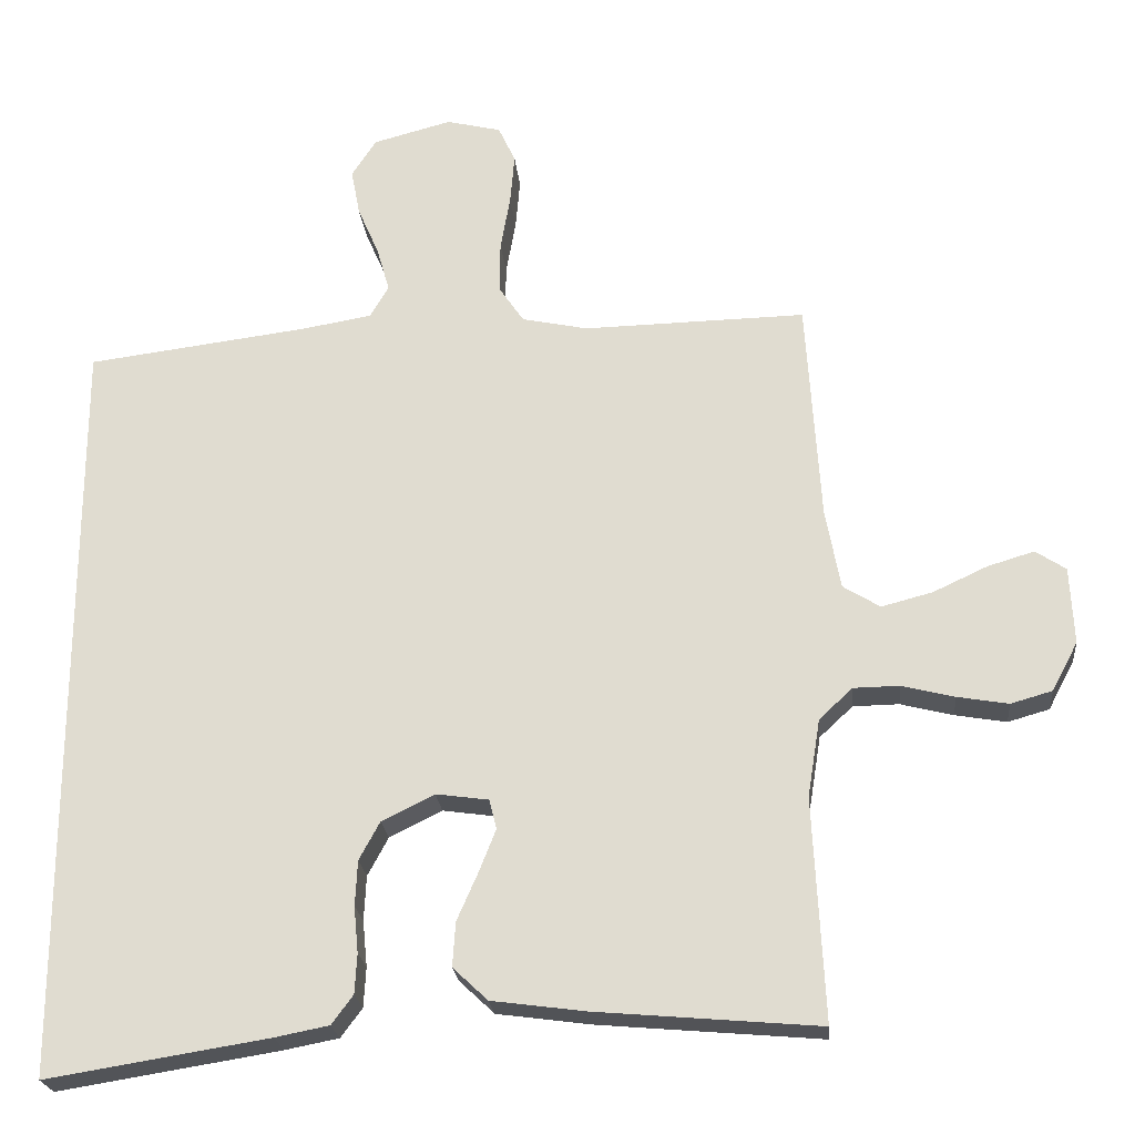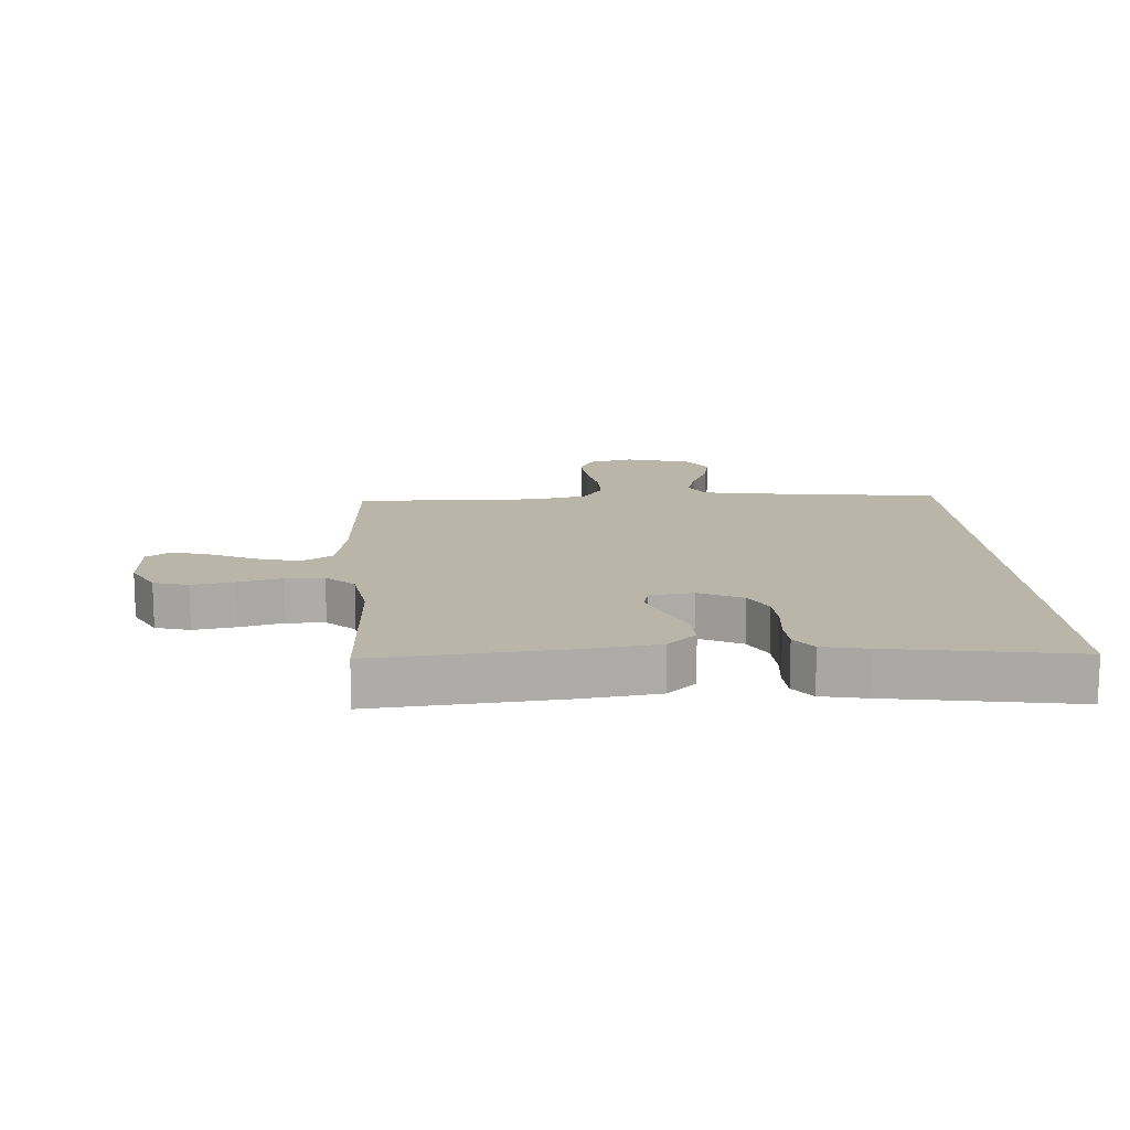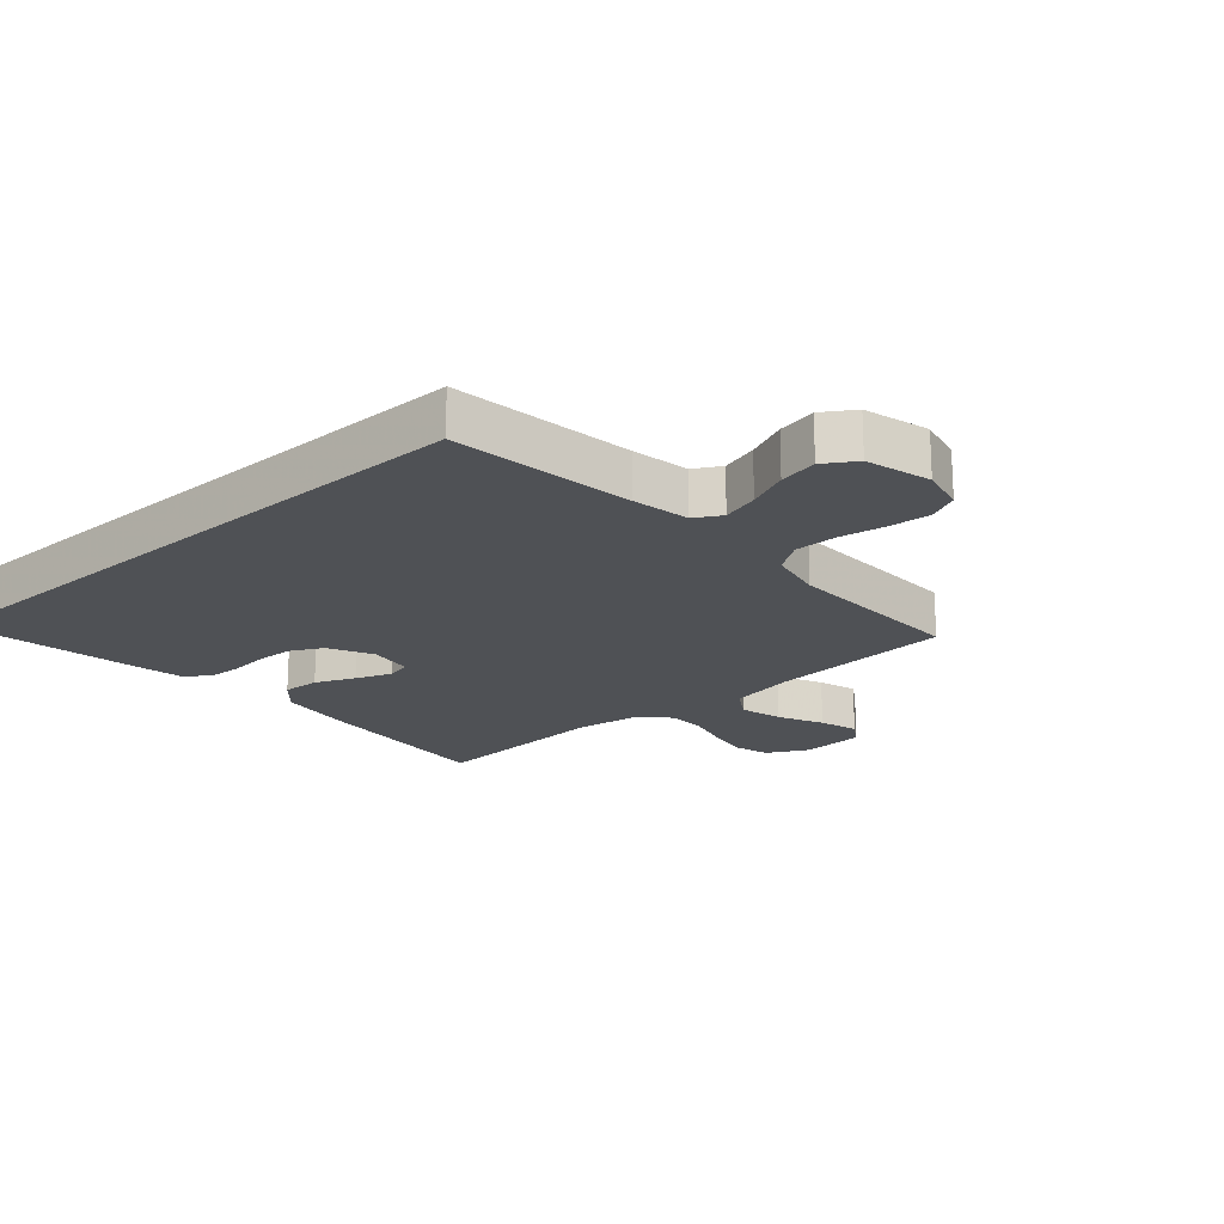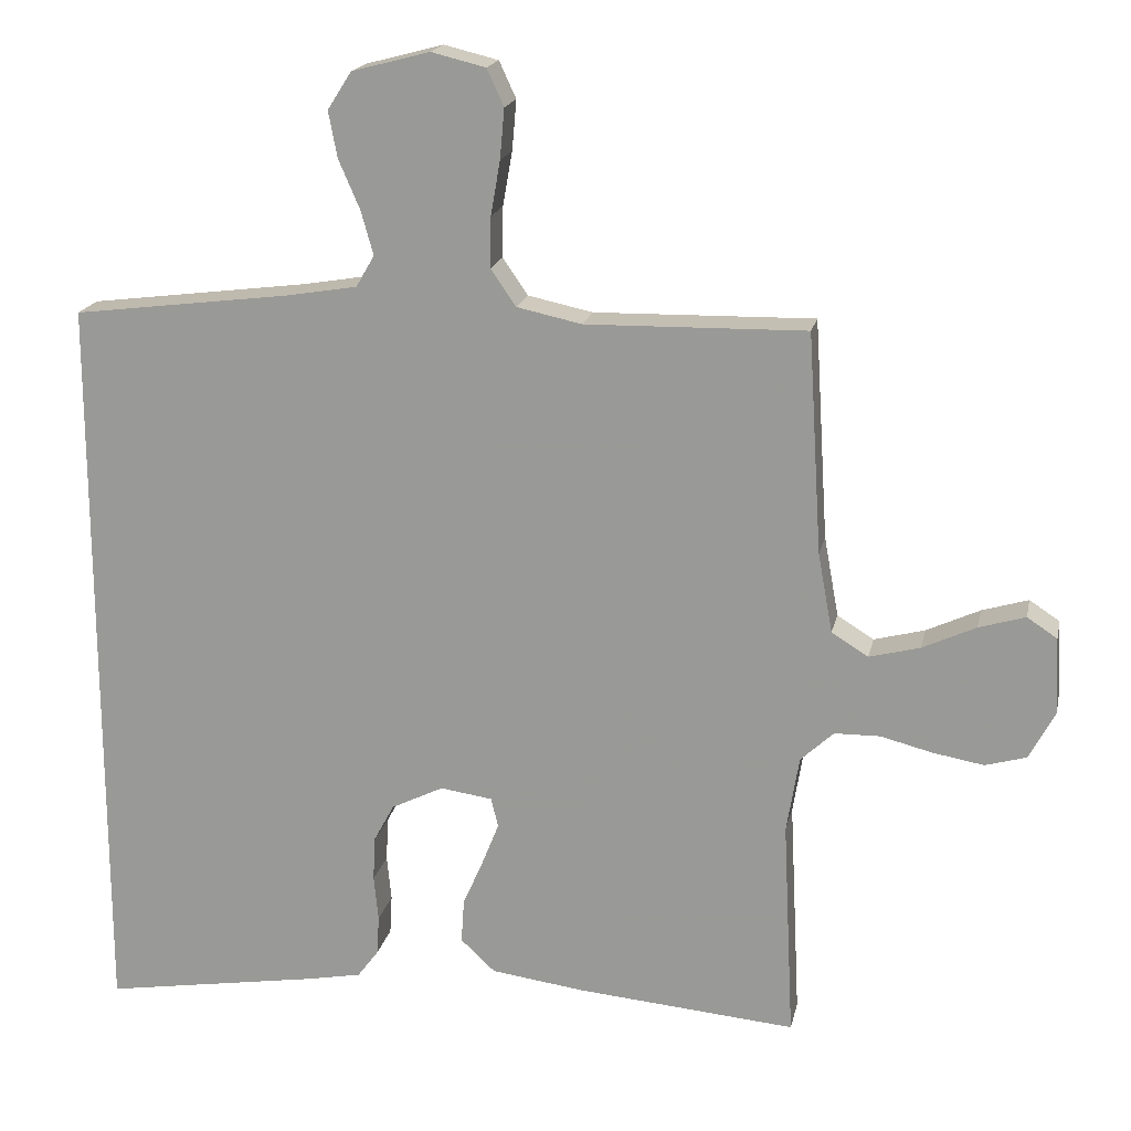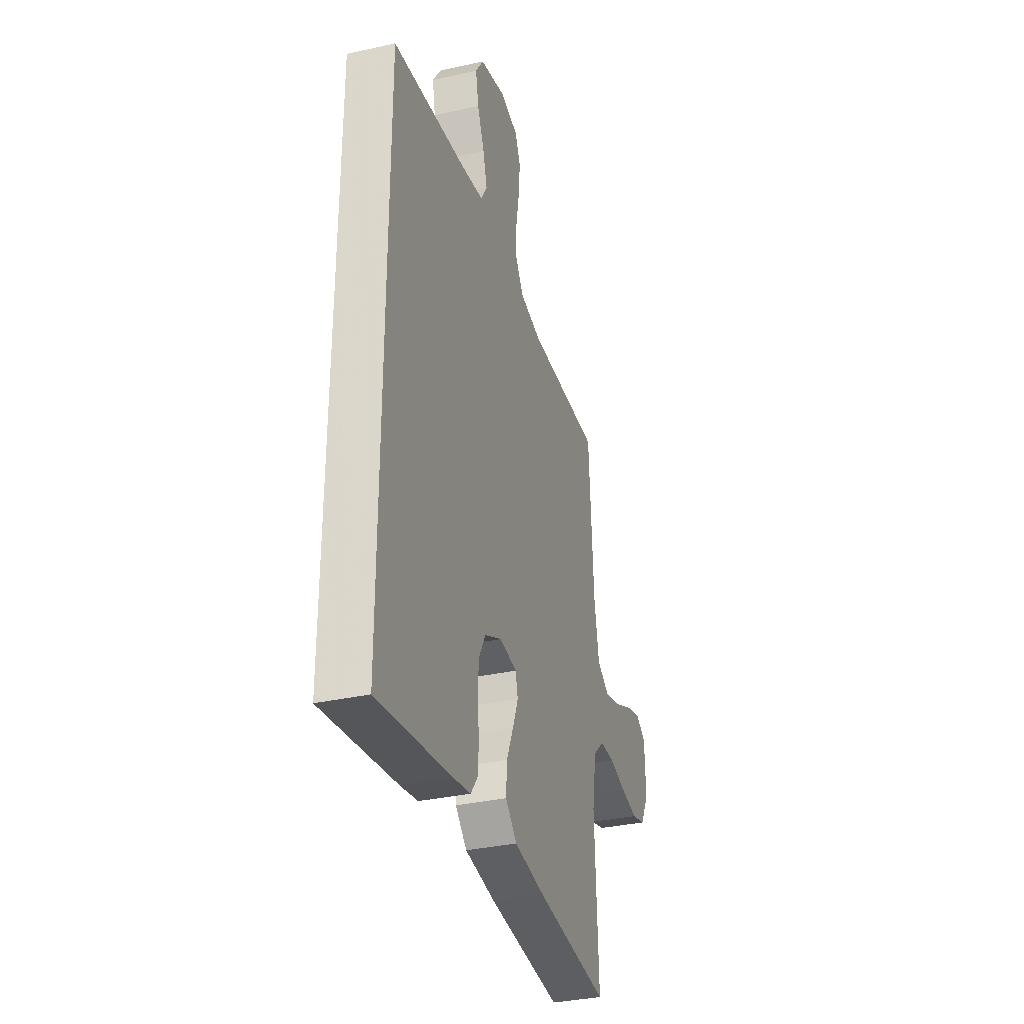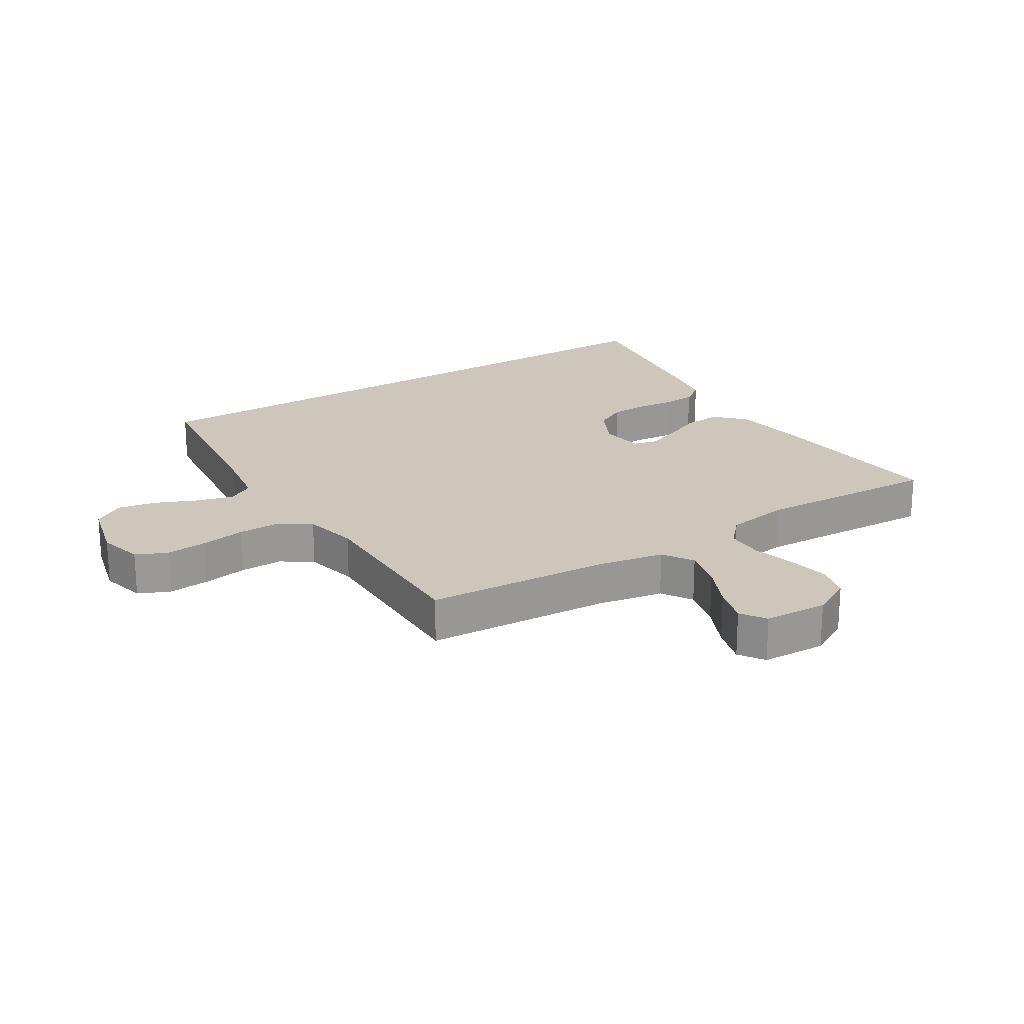
<metadata>
{"format":"obj","ext":"obj","renderer":"f3d","projection":"perspective","resolution":1024,"background":"white","views":[{"elev":-23.0,"azim":5.5,"up":"+Z"},{"elev":13.7,"azim":176.1,"up":"+Y"},{"elev":-19.8,"azim":-48.2,"up":"+Y"},{"elev":18.4,"azim":11.9,"up":"+Z"},{"elev":-34.3,"azim":-73.3,"up":"+Z"},{"elev":21.4,"azim":57.6,"up":"+Y"}]}
</metadata>
<code>
v -0.5 0.07 -0.546
v -0.5 0.07 0.476
v -0.2 0.07 0.514
v -0.106 0.07 0.53
v -0.081 0.07 0.573
v -0.098 0.07 0.633
v -0.127 0.07 0.7
v -0.139 0.07 0.763
v -0.106 0.07 0.814
v 0 0.07 0.842
v 0.074 0.07 0.824
v 0.097 0.07 0.774
v 0.091 0.07 0.706
v 0.078 0.07 0.632
v 0.077 0.07 0.563
v 0.111 0.07 0.513
v 0.2 0.07 0.494
v 0.5 0.07 0.5
v 0.519 0.07 0.2
v 0.539 0.07 0.091
v 0.589 0.07 0.06
v 0.658 0.07 0.078
v 0.731 0.07 0.112
v 0.794 0.07 0.131
v 0.835 0.07 0.104
v 0.84 0.07 0
v 0.805 0.07 -0.066
v 0.749 0.07 -0.082
v 0.68 0.07 -0.07
v 0.609 0.07 -0.052
v 0.547 0.07 -0.053
v 0.502 0.07 -0.095
v 0.485 0.07 -0.2
v 0.5 0.07 -0.5
v 0.2 0.07 -0.474
v 0.073 0.07 -0.457
v 0.026 0.07 -0.413
v 0.03 0.07 -0.353
v 0.058 0.07 -0.289
v 0.081 0.07 -0.231
v 0.071 0.07 -0.191
v 0 0.07 -0.181
v -0.071 0.07 -0.216
v -0.099 0.07 -0.268
v -0.102 0.07 -0.329
v -0.096 0.07 -0.391
v -0.099 0.07 -0.445
v -0.128 0.07 -0.484
v -0.2 0.07 -0.498
v -0.5 0 -0.546
v -0.5 0 0.476
v -0.2 0 0.514
v -0.106 0 0.53
v -0.081 0 0.573
v -0.098 0 0.633
v -0.127 0 0.7
v -0.139 0 0.763
v -0.106 0 0.814
v 0 0 0.842
v 0.074 0 0.824
v 0.097 0 0.774
v 0.091 0 0.706
v 0.078 0 0.632
v 0.077 0 0.563
v 0.111 0 0.513
v 0.2 0 0.494
v 0.5 0 0.5
v 0.519 0 0.2
v 0.539 0 0.091
v 0.589 0 0.06
v 0.658 0 0.078
v 0.731 0 0.112
v 0.794 0 0.131
v 0.835 0 0.104
v 0.84 0 0
v 0.805 0 -0.066
v 0.749 0 -0.082
v 0.68 0 -0.07
v 0.609 0 -0.052
v 0.547 0 -0.053
v 0.502 0 -0.095
v 0.485 0 -0.2
v 0.5 0 -0.5
v 0.2 0 -0.474
v 0.073 0 -0.457
v 0.026 0 -0.413
v 0.03 0 -0.353
v 0.058 0 -0.289
v 0.081 0 -0.231
v 0.071 0 -0.191
v 0 0 -0.181
v -0.071 0 -0.216
v -0.099 0 -0.268
v -0.102 0 -0.329
v -0.096 0 -0.391
v -0.099 0 -0.445
v -0.128 0 -0.484
v -0.2 0 -0.498
f 45 46 47 48
f 44 45 48 49
f 36 37 38 39
f 36 39 40
f 33 34 35 36
f 32 33 36 40
f 31 32 40 41
f 27 28 29 30
f 25 26 27 30
f 25 30 31
f 22 23 24 25
f 21 22 25 31
f 20 21 31 41
f 17 18 19
f 16 17 19 20
f 11 12 13 14
f 11 14 15
f 10 11 15
f 9 10 15
f 6 7 8 9
f 5 6 9 15
f 4 5 15 16
f 49 1 2 3
f 44 49 3 4
f 16 20 41 42
f 16 42 43
f 4 16 43 44
f 97 96 95 94
f 98 97 94 93
f 88 87 86 85
f 89 88 85
f 85 84 83 82
f 89 85 82 81
f 90 89 81 80
f 79 78 77 76
f 79 76 75 74
f 80 79 74
f 74 73 72 71
f 80 74 71 70
f 90 80 70 69
f 68 67 66
f 69 68 66 65
f 63 62 61 60
f 64 63 60
f 64 60 59
f 64 59 58
f 58 57 56 55
f 64 58 55 54
f 65 64 54 53
f 52 51 50 98
f 53 52 98 93
f 91 90 69 65
f 92 91 65
f 93 92 65 53
f 1 50 51 2
f 2 51 52 3
f 3 52 53 4
f 4 53 54 5
f 5 54 55 6
f 6 55 56 7
f 7 56 57 8
f 8 57 58 9
f 9 58 59 10
f 10 59 60 11
f 11 60 61 12
f 12 61 62 13
f 13 62 63 14
f 14 63 64 15
f 15 64 65 16
f 16 65 66 17
f 17 66 67 18
f 18 67 68 19
f 19 68 69 20
f 20 69 70 21
f 21 70 71 22
f 22 71 72 23
f 23 72 73 24
f 24 73 74 25
f 25 74 75 26
f 26 75 76 27
f 27 76 77 28
f 28 77 78 29
f 29 78 79 30
f 30 79 80 31
f 31 80 81 32
f 32 81 82 33
f 33 82 83 34
f 34 83 84 35
f 35 84 85 36
f 36 85 86 37
f 37 86 87 38
f 38 87 88 39
f 39 88 89 40
f 40 89 90 41
f 41 90 91 42
f 42 91 92 43
f 43 92 93 44
f 44 93 94 45
f 45 94 95 46
f 46 95 96 47
f 47 96 97 48
f 48 97 98 49
f 49 98 50 1

</code>
